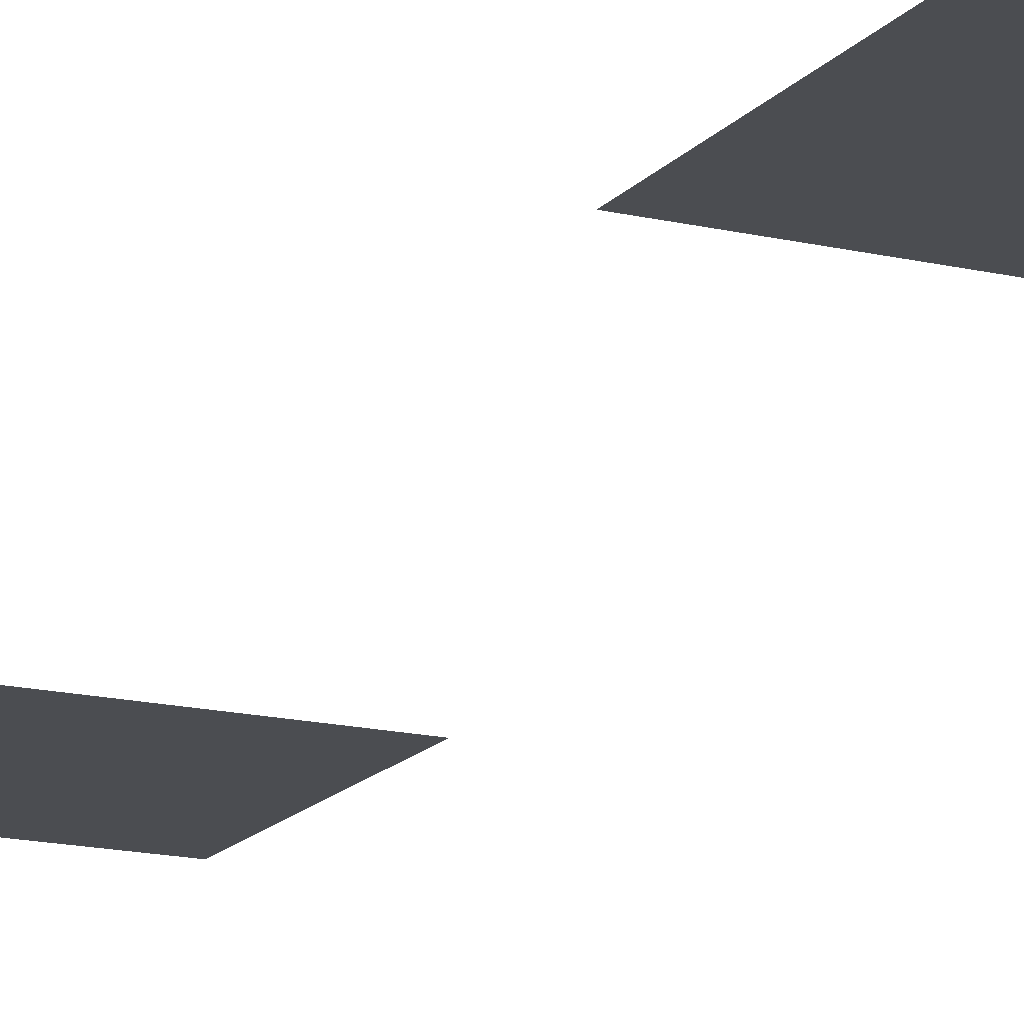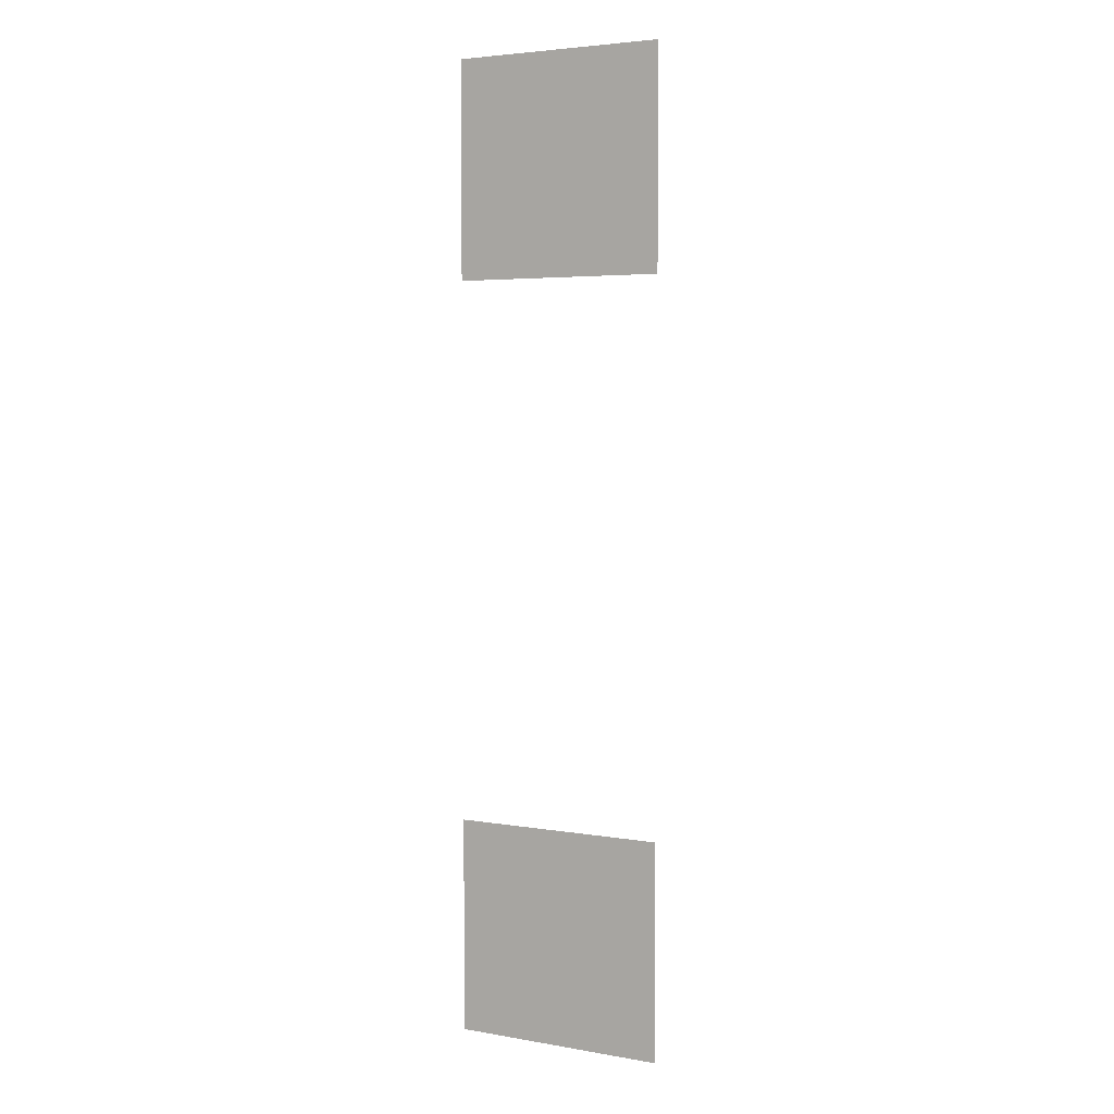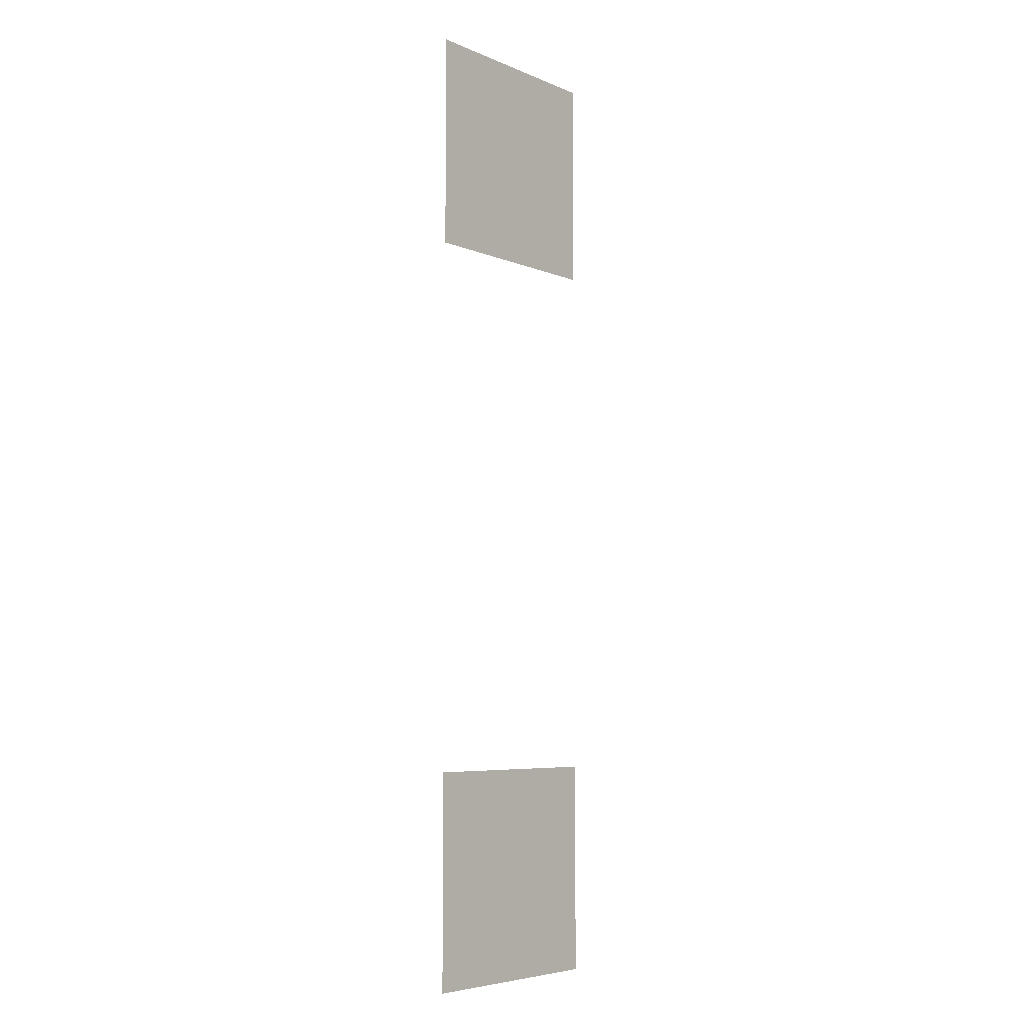
<metadata>
{"format":"obj","ext":"obj","renderer":"f3d","projection":"perspective","resolution":1024,"background":"white","views":[{"elev":-16.0,"azim":153.8,"up":"+Z"},{"elev":4.3,"azim":-150.7,"up":"+Y"},{"elev":-6.0,"azim":-50.6,"up":"+Y"}]}
</metadata>
<code>
v -3136 -256 0
v -3152 -256 0
v -3152 -240 0
v -3136 -240 0
v -3152 -256 0
v -3168 -256 0
v -3168 -240 0
v -3152 -240 0
v -3136 -272 0
v -3152 -272 0
v -3152 -256 0
v -3136 -256 0
v -3152 -272 0
v -3168 -272 0
v -3168 -256 0
v -3152 -256 0
v -3136 -368 0
v -3152 -368 0
v -3152 -352 0
v -3136 -352 0
v -3152 -368 0
v -3168 -368 0
v -3168 -352 0
v -3152 -352 0
v -3136 -384 0
v -3152 -384 0
v -3152 -368 0
v -3136 -368 0
v -3152 -384 0
v -3168 -384 0
v -3168 -368 0
v -3152 -368 0
g Bridge_mesh_0004
f 1 2 3 4
f 5 6 7 8
f 9 10 11 12
f 13 14 15 16
f 17 18 19 20
f 21 22 23 24
f 25 26 27 28
f 29 30 31 32

</code>
